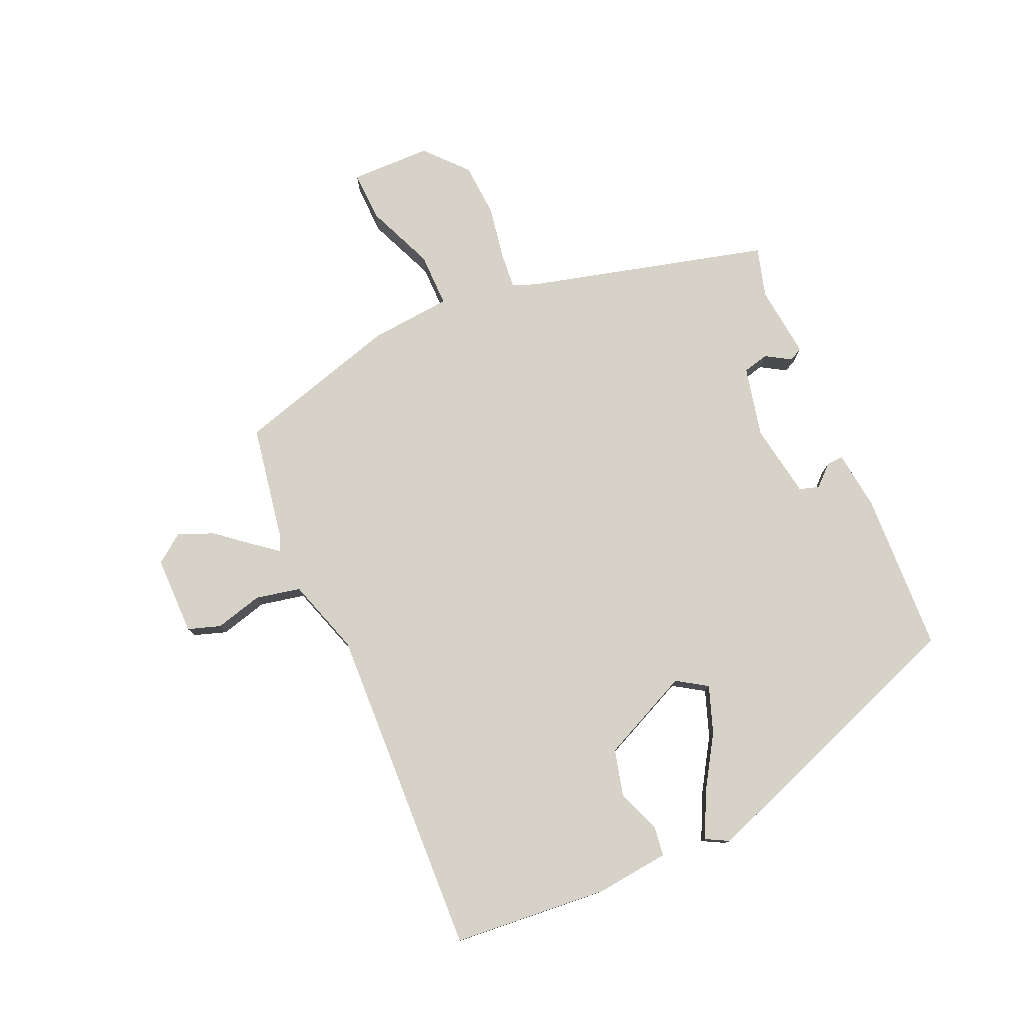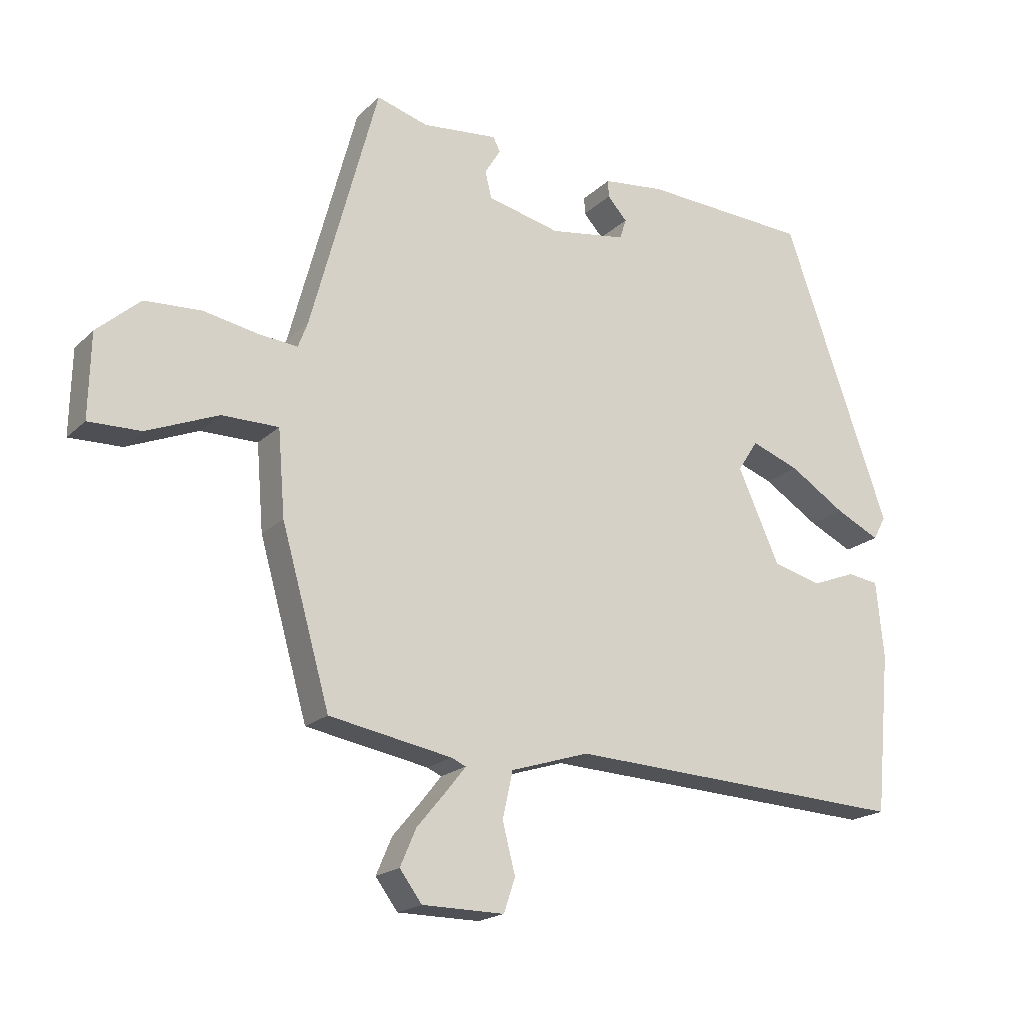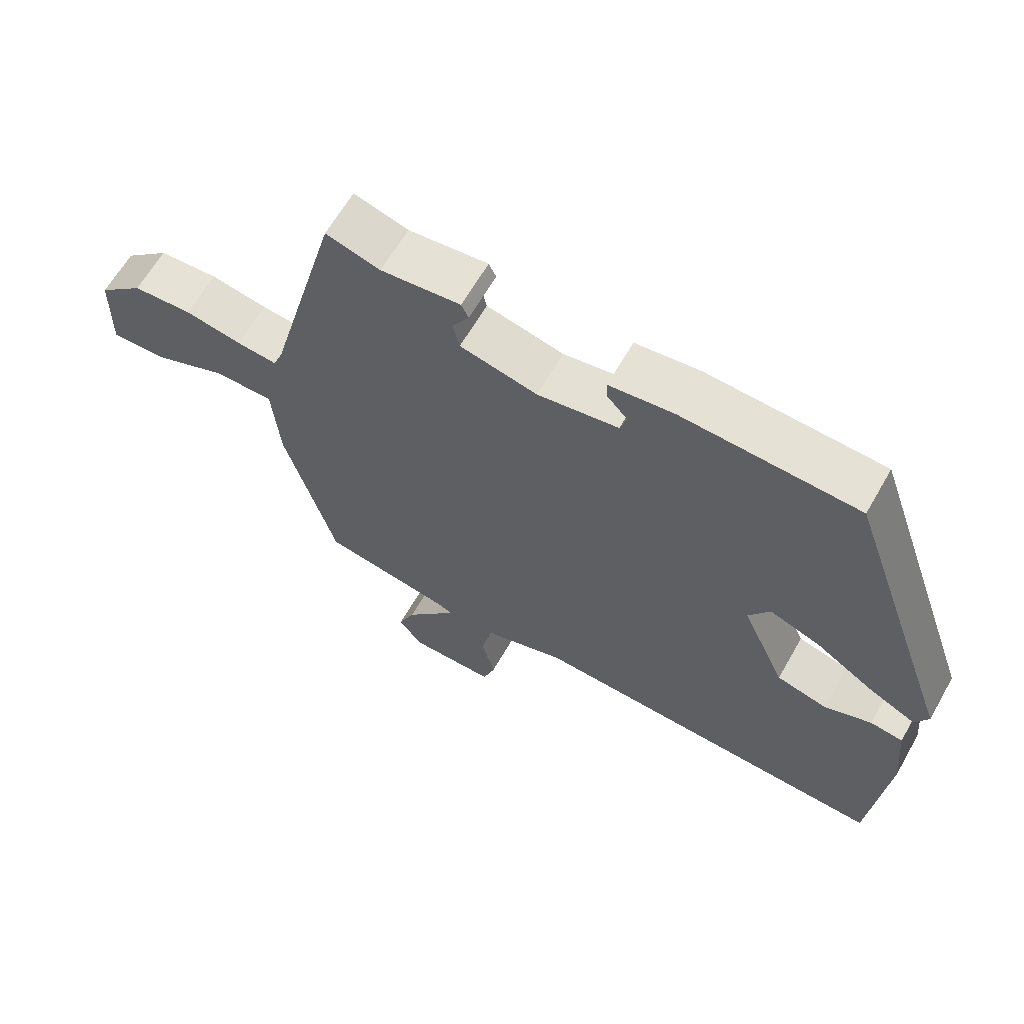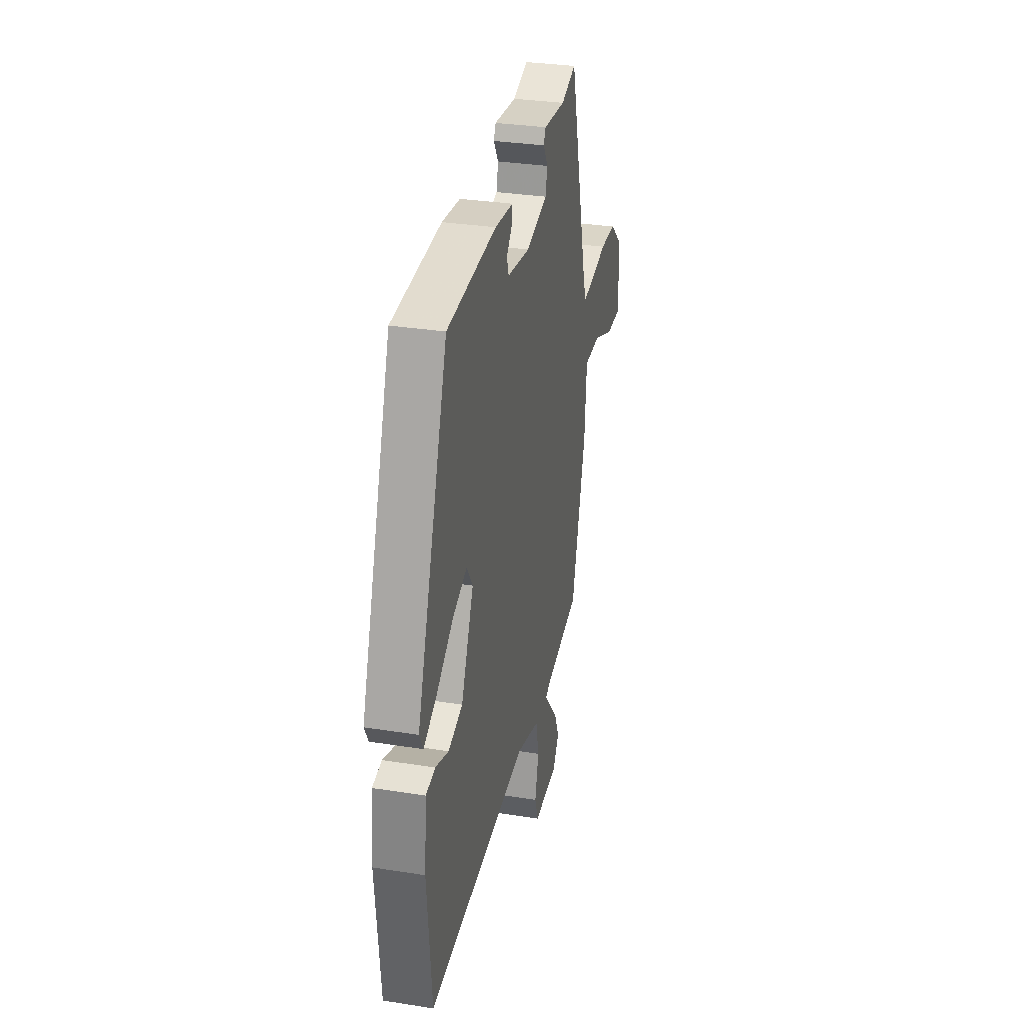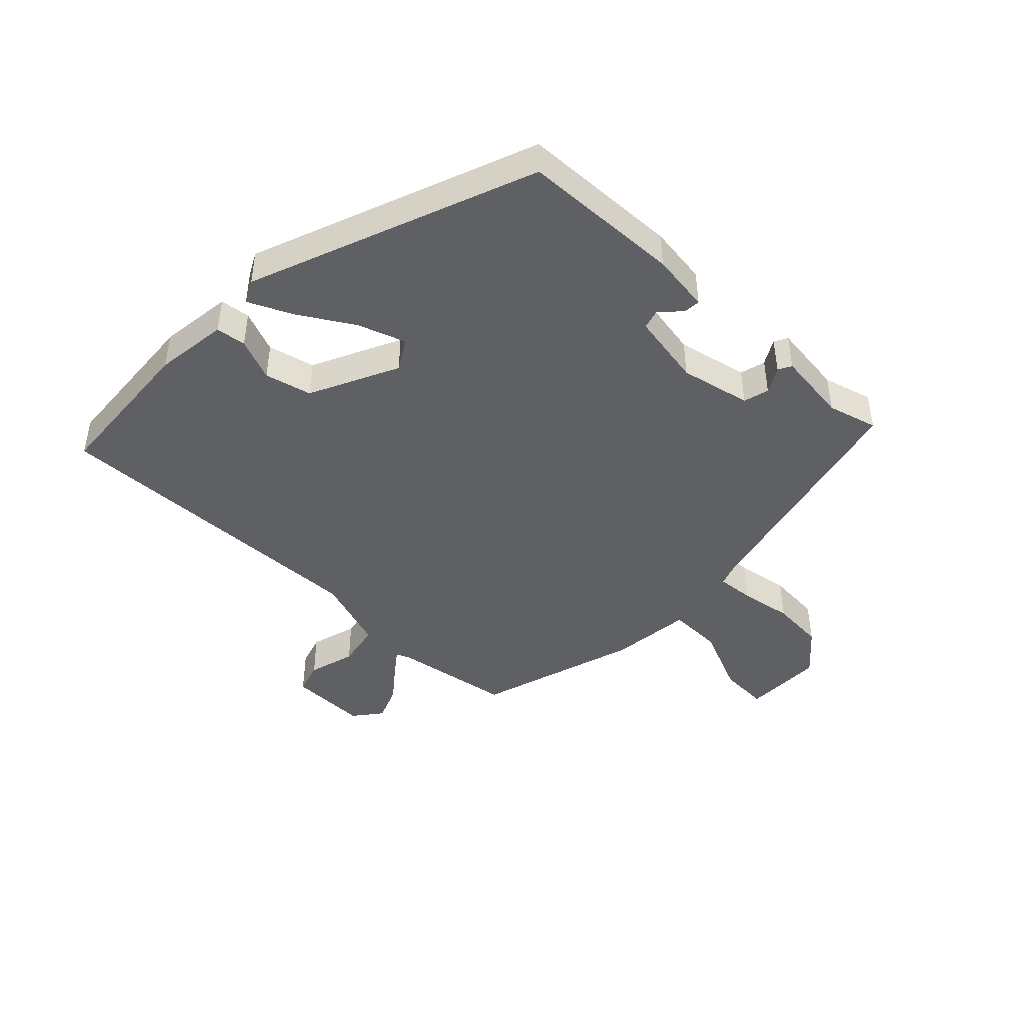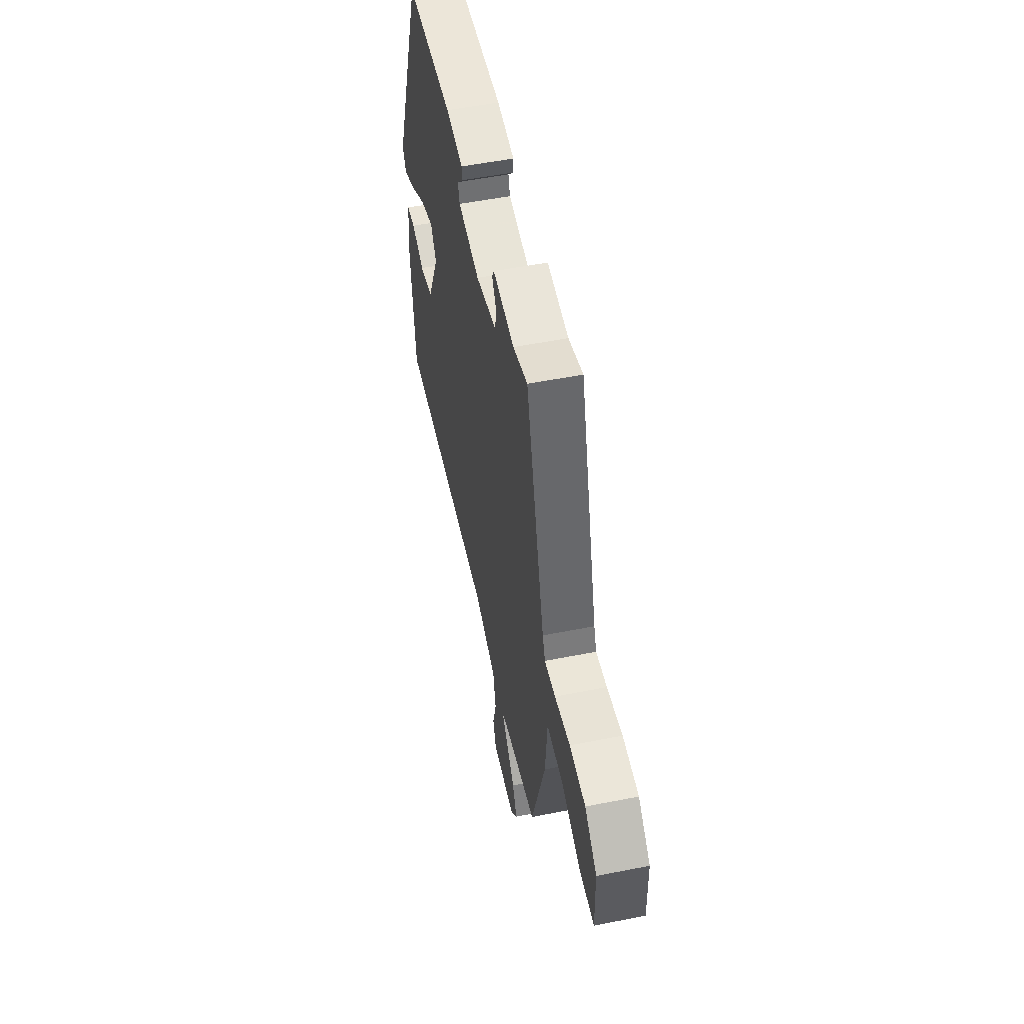
<metadata>
{"format":"obj","ext":"obj","renderer":"f3d","projection":"perspective","resolution":1024,"background":"white","views":[{"elev":77.8,"azim":-114.2,"up":"+Y"},{"elev":-19.2,"azim":149.1,"up":"+Z"},{"elev":63.5,"azim":-150.3,"up":"+Z"},{"elev":32.0,"azim":-77.5,"up":"+Z"},{"elev":-44.1,"azim":-45.2,"up":"+Y"},{"elev":53.3,"azim":78.0,"up":"+Z"}]}
</metadata>
<code>
v -0.487 0.07 -0.501
v -0.511 0.07 -0.248
v -0.499 0.07 -0.128
v -0.45 0.07 -0.121
v -0.38 0.07 -0.148
v -0.304 0.07 -0.128
v -0.238 0.07 0.018
v -0.27 0.07 0.067
v -0.346 0.07 0.039
v -0.434 0.07 -0.017
v -0.504 0.07 -0.051
v -0.524 0.07 -0.014
v -0.357 0.07 0.454
v -0.095 0.07 0.468
v 0.002 0.07 0.457
v 0.001 0.07 0.43
v -0.03 0.07 0.396
v -0.02 0.07 0.364
v 0.101 0.07 0.345
v 0.216 0.07 0.372
v 0.226 0.07 0.414
v 0.201 0.07 0.455
v 0.212 0.07 0.477
v 0.331 0.07 0.465
v 0.412 0.07 0.489
v 0.518 0.07 0.095
v 0.533 0.07 0.056
v 0.594 0.07 0.062
v 0.68 0.07 0.078
v 0.769 0.07 0.073
v 0.837 0.07 0.013
v 0.84 0.07 -0.119
v 0.758 0.07 -0.117
v 0.646 0.07 -0.071
v 0.557 0.07 -0.071
v 0.546 0.07 -0.205
v 0.47 0.07 -0.473
v 0.277 0.07 -0.508
v 0.254 0.07 -0.518
v 0.285 0.07 -0.557
v 0.331 0.07 -0.612
v 0.356 0.07 -0.67
v 0.321 0.07 -0.717
v 0.192 0.07 -0.718
v 0.174 0.07 -0.665
v 0.194 0.07 -0.587
v 0.178 0.07 -0.514
v 0.054 0.07 -0.475
v -0.487 0 -0.501
v -0.511 0 -0.248
v -0.499 0 -0.128
v -0.45 0 -0.121
v -0.38 0 -0.148
v -0.304 0 -0.128
v -0.238 0 0.018
v -0.27 0 0.067
v -0.346 0 0.039
v -0.434 0 -0.017
v -0.504 0 -0.051
v -0.524 0 -0.014
v -0.357 0 0.454
v -0.095 0 0.468
v 0.002 0 0.457
v 0.001 0 0.43
v -0.03 0 0.396
v -0.02 0 0.364
v 0.101 0 0.345
v 0.216 0 0.372
v 0.226 0 0.414
v 0.201 0 0.455
v 0.212 0 0.477
v 0.331 0 0.465
v 0.412 0 0.489
v 0.518 0 0.095
v 0.533 0 0.056
v 0.594 0 0.062
v 0.68 0 0.078
v 0.769 0 0.073
v 0.837 0 0.013
v 0.84 0 -0.119
v 0.758 0 -0.117
v 0.646 0 -0.071
v 0.557 0 -0.071
v 0.546 0 -0.205
v 0.47 0 -0.473
v 0.277 0 -0.508
v 0.254 0 -0.518
v 0.285 0 -0.557
v 0.331 0 -0.612
v 0.356 0 -0.67
v 0.321 0 -0.717
v 0.192 0 -0.718
v 0.174 0 -0.665
v 0.194 0 -0.587
v 0.178 0 -0.514
v 0.054 0 -0.475
f 44 45 46
f 43 44 46
f 42 43 46
f 41 42 46
f 40 41 46
f 39 40 46 47
f 38 39 47 48
f 37 38 48
f 36 37 48
f 35 36 48
f 32 33 34
f 31 32 34
f 30 31 34
f 29 30 34
f 28 29 34
f 27 28 34 35
f 48 1 2
f 35 48 2
f 27 35 2
f 26 27 2
f 21 22 23 24
f 24 25 26
f 21 24 26
f 20 21 26
f 15 16 17
f 14 15 17
f 13 14 17
f 12 13 17
f 11 12 17
f 10 11 17
f 9 10 17 18
f 8 9 18 19
f 2 3 4 5
f 2 5 6
f 26 2 6
f 19 20 26
f 8 19 26
f 7 8 26
f 6 7 26
f 94 93 92
f 94 92 91
f 94 91 90
f 94 90 89
f 94 89 88
f 95 94 88 87
f 96 95 87 86
f 96 86 85
f 96 85 84
f 96 84 83
f 82 81 80
f 82 80 79
f 82 79 78
f 82 78 77
f 82 77 76
f 83 82 76 75
f 50 49 96
f 50 96 83
f 50 83 75
f 50 75 74
f 72 71 70 69
f 74 73 72
f 74 72 69
f 74 69 68
f 65 64 63
f 65 63 62
f 65 62 61
f 65 61 60
f 65 60 59
f 65 59 58
f 66 65 58 57
f 67 66 57 56
f 53 52 51 50
f 54 53 50
f 54 50 74
f 74 68 67
f 74 67 56
f 74 56 55
f 74 55 54
f 1 49 50 2
f 2 50 51 3
f 3 51 52 4
f 4 52 53 5
f 5 53 54 6
f 6 54 55 7
f 7 55 56 8
f 8 56 57 9
f 9 57 58 10
f 10 58 59 11
f 11 59 60 12
f 12 60 61 13
f 13 61 62 14
f 14 62 63 15
f 15 63 64 16
f 16 64 65 17
f 17 65 66 18
f 18 66 67 19
f 19 67 68 20
f 20 68 69 21
f 21 69 70 22
f 22 70 71 23
f 23 71 72 24
f 24 72 73 25
f 25 73 74 26
f 26 74 75 27
f 27 75 76 28
f 28 76 77 29
f 29 77 78 30
f 30 78 79 31
f 31 79 80 32
f 32 80 81 33
f 33 81 82 34
f 34 82 83 35
f 35 83 84 36
f 36 84 85 37
f 37 85 86 38
f 38 86 87 39
f 39 87 88 40
f 40 88 89 41
f 41 89 90 42
f 42 90 91 43
f 43 91 92 44
f 44 92 93 45
f 45 93 94 46
f 46 94 95 47
f 47 95 96 48
f 48 96 49 1

</code>
